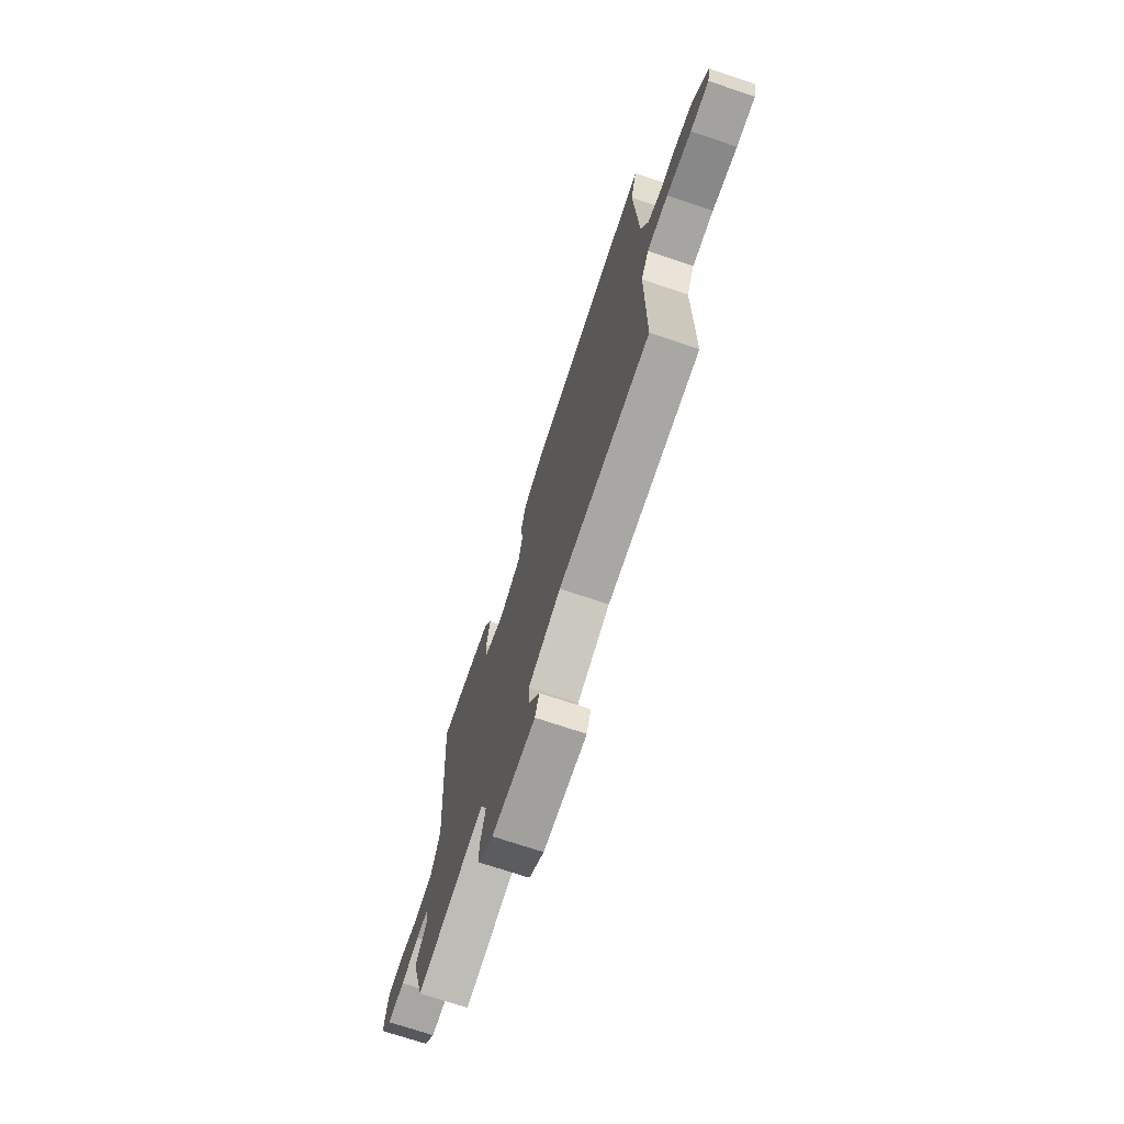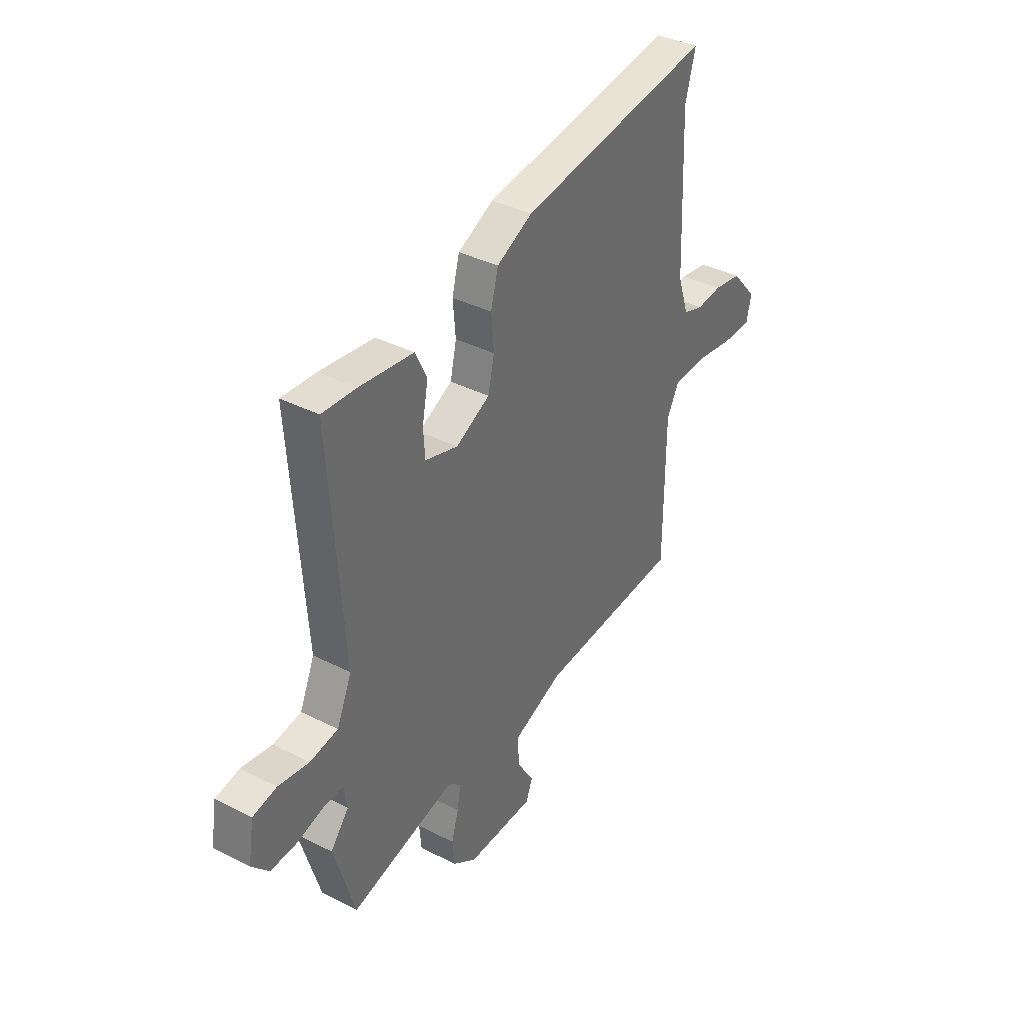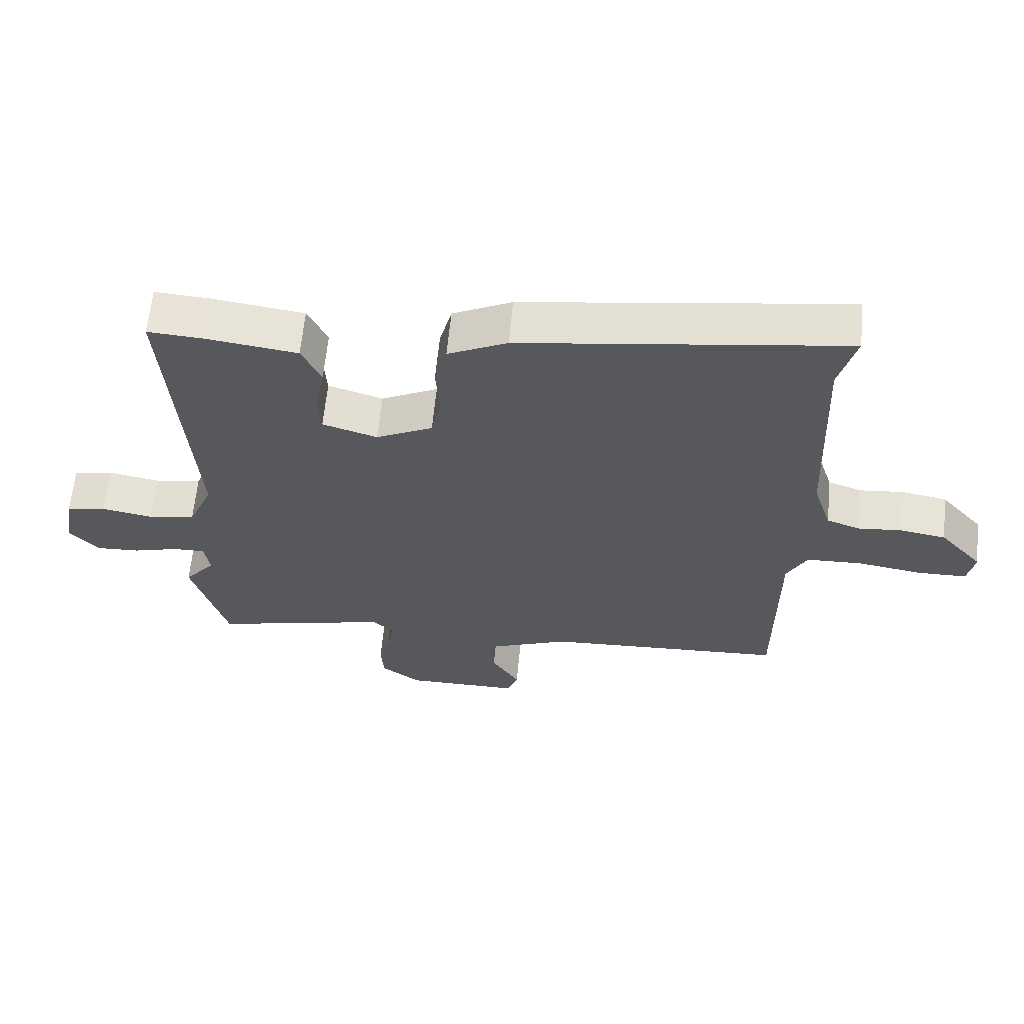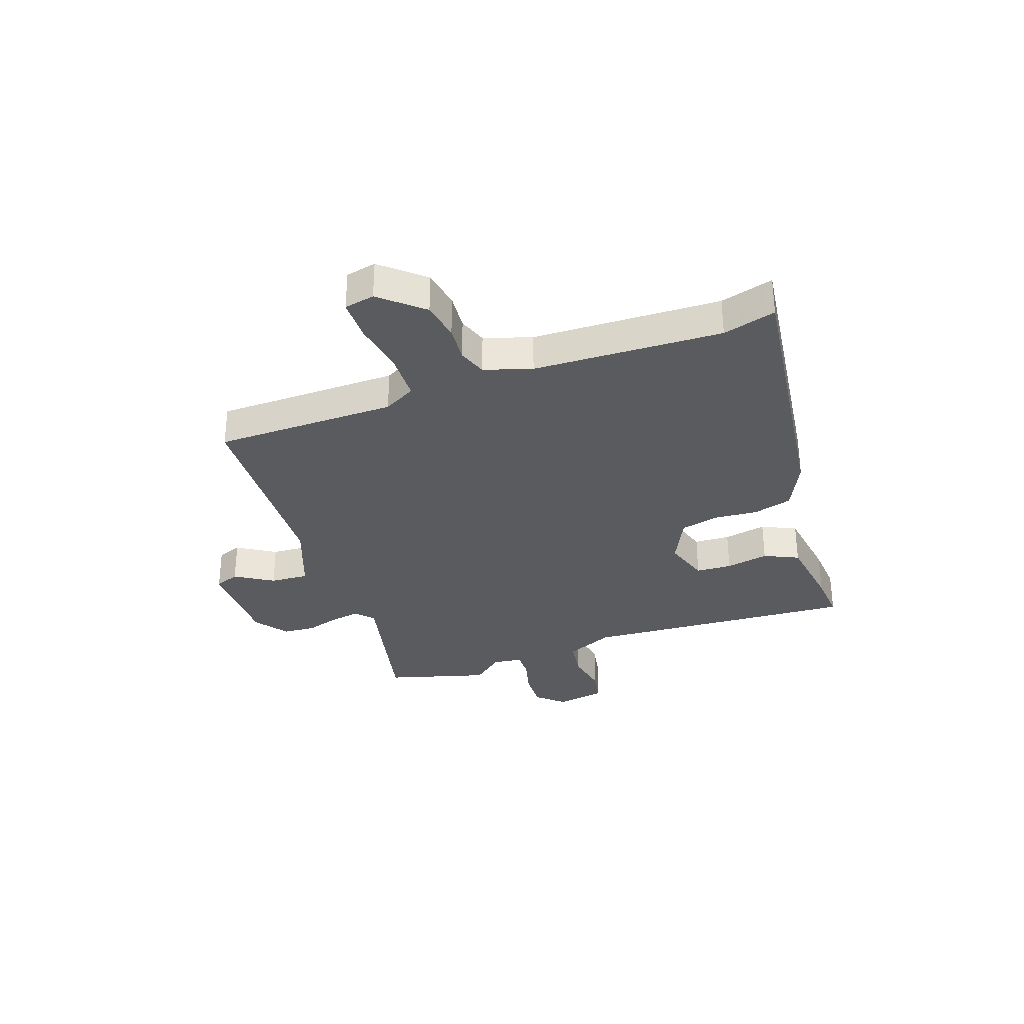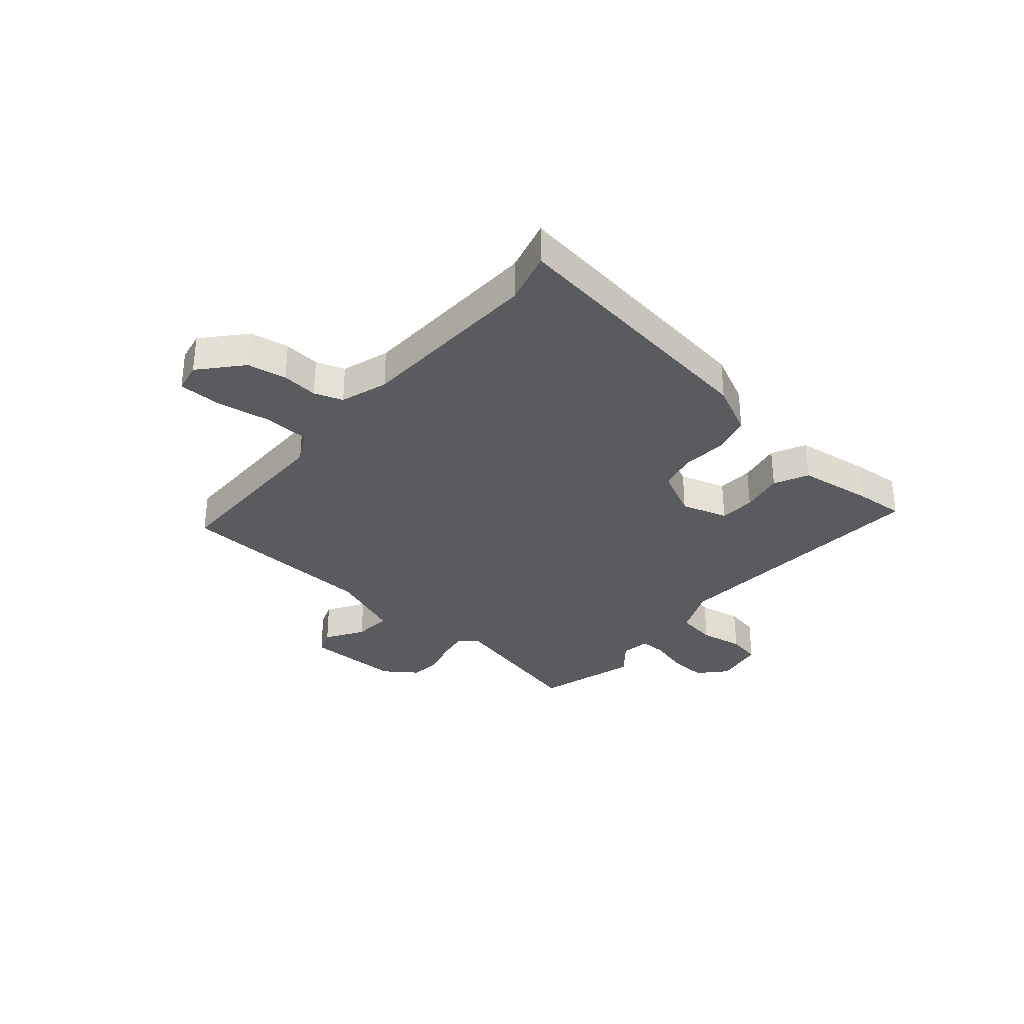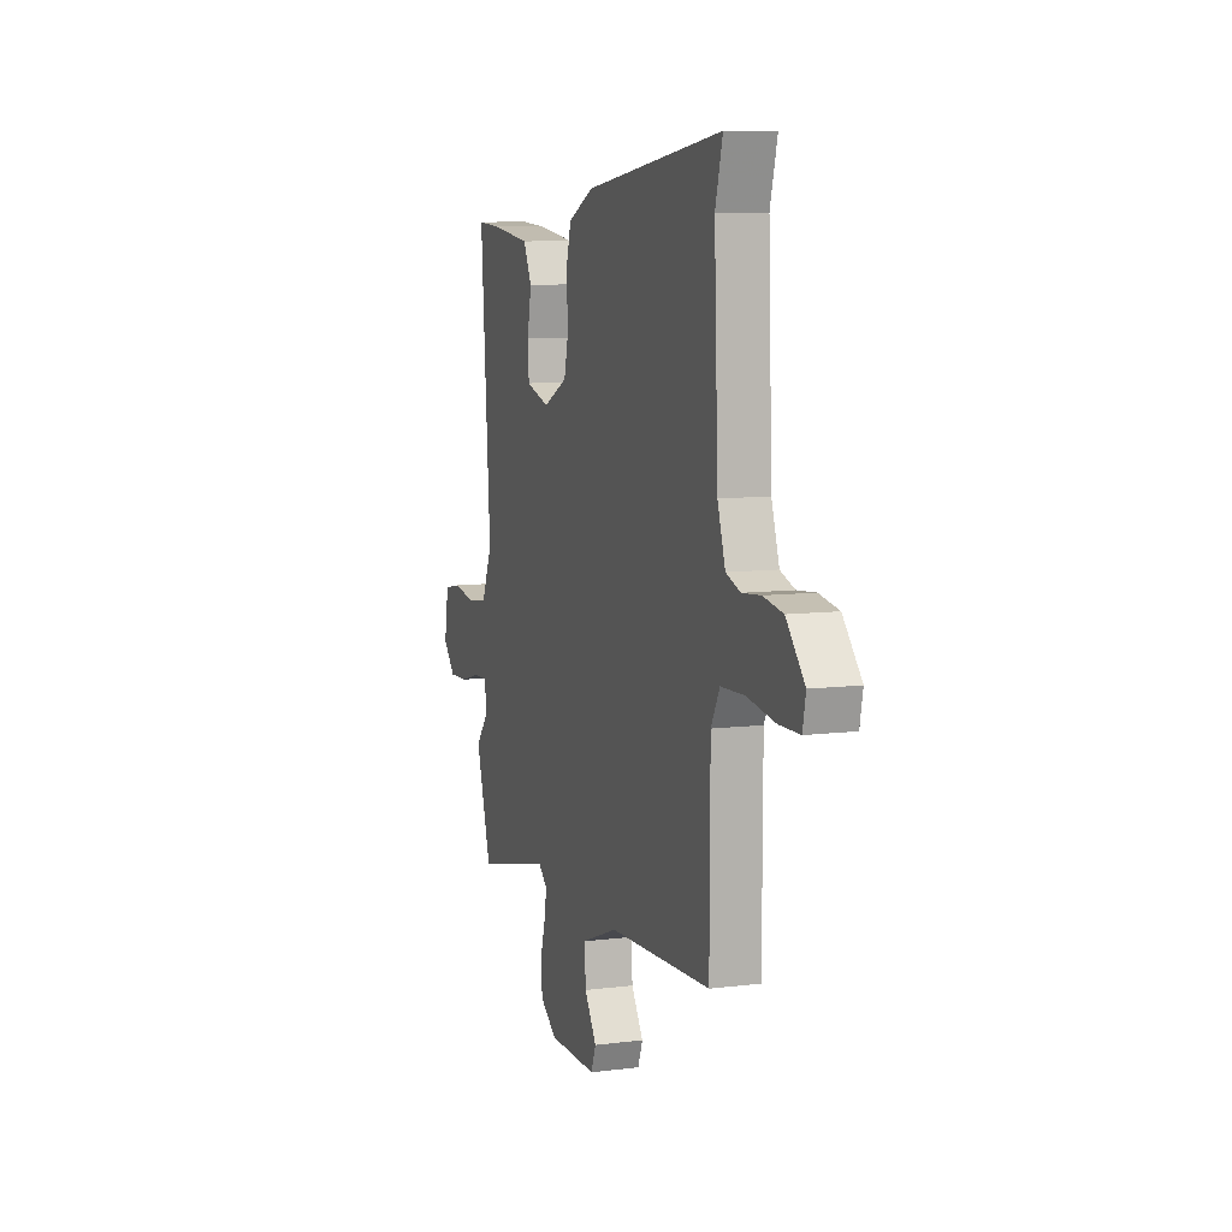
<metadata>
{"format":"obj","ext":"obj","renderer":"f3d","projection":"perspective","resolution":1024,"background":"white","views":[{"elev":-71.7,"azim":-108.6,"up":"+Z"},{"elev":37.9,"azim":123.0,"up":"+Z"},{"elev":62.1,"azim":-174.5,"up":"+Z"},{"elev":-32.3,"azim":-70.1,"up":"+Y"},{"elev":-32.6,"azim":-40.5,"up":"+Y"},{"elev":8.7,"azim":-108.8,"up":"+Z"}]}
</metadata>
<code>
v -0.492 0.07 -0.465
v -0.493 0.07 -0.135
v -0.524 0.07 -0.077
v -0.609 0.07 -0.074
v -0.709 0.07 -0.09
v -0.784 0.07 -0.089
v -0.795 0.07 -0.034
v -0.729 0.07 0.041
v -0.658 0.07 0.053
v -0.592 0.07 0.047
v -0.54 0.07 0.065
v -0.512 0.07 0.151
v -0.498 0.07 0.492
v -0.524 0.07 0.588
v -0.028 0.07 0.52
v 0.063 0.07 0.476
v 0.082 0.07 0.405
v 0.075 0.07 0.326
v 0.091 0.07 0.256
v 0.178 0.07 0.213
v 0.262 0.07 0.239
v 0.266 0.07 0.304
v 0.251 0.07 0.382
v 0.281 0.07 0.444
v 0.419 0.07 0.463
v 0.506 0.07 0.469
v 0.471 0.07 -0.028
v 0.509 0.07 -0.115
v 0.581 0.07 -0.126
v 0.66 0.07 -0.112
v 0.721 0.07 -0.124
v 0.736 0.07 -0.214
v 0.692 0.07 -0.263
v 0.624 0.07 -0.26
v 0.554 0.07 -0.241
v 0.505 0.07 -0.24
v 0.497 0.07 -0.293
v 0.544 0.07 -0.35
v 0.49 0.07 -0.533
v 0.219 0.07 -0.47
v 0.187 0.07 -0.499
v 0.196 0.07 -0.552
v 0.214 0.07 -0.614
v 0.209 0.07 -0.673
v 0.149 0.07 -0.716
v -0.025 0.07 -0.716
v -0.042 0.07 -0.671
v 0.001 0.07 -0.603
v 0.006 0.07 -0.533
v -0.124 0.07 -0.483
v -0.492 0 -0.465
v -0.493 0 -0.135
v -0.524 0 -0.077
v -0.609 0 -0.074
v -0.709 0 -0.09
v -0.784 0 -0.089
v -0.795 0 -0.034
v -0.729 0 0.041
v -0.658 0 0.053
v -0.592 0 0.047
v -0.54 0 0.065
v -0.512 0 0.151
v -0.498 0 0.492
v -0.524 0 0.588
v -0.028 0 0.52
v 0.063 0 0.476
v 0.082 0 0.405
v 0.075 0 0.326
v 0.091 0 0.256
v 0.178 0 0.213
v 0.262 0 0.239
v 0.266 0 0.304
v 0.251 0 0.382
v 0.281 0 0.444
v 0.419 0 0.463
v 0.506 0 0.469
v 0.471 0 -0.028
v 0.509 0 -0.115
v 0.581 0 -0.126
v 0.66 0 -0.112
v 0.721 0 -0.124
v 0.736 0 -0.214
v 0.692 0 -0.263
v 0.624 0 -0.26
v 0.554 0 -0.241
v 0.505 0 -0.24
v 0.497 0 -0.293
v 0.544 0 -0.35
v 0.49 0 -0.533
v 0.219 0 -0.47
v 0.187 0 -0.499
v 0.196 0 -0.552
v 0.214 0 -0.614
v 0.209 0 -0.673
v 0.149 0 -0.716
v -0.025 0 -0.716
v -0.042 0 -0.671
v 0.001 0 -0.603
v 0.006 0 -0.533
v -0.124 0 -0.483
f 45 46 47 48
f 45 48 49
f 42 43 44 45
f 41 42 45 49
f 40 41 49 50
f 37 38 39 40
f 36 37 40 50
f 32 33 34 35
f 32 35 36
f 29 30 31 32
f 28 29 32 36
f 27 28 36 50
f 22 23 24 25
f 21 22 25 26
f 15 16 17 18
f 13 14 15 18
f 12 13 18 19
f 11 12 19 20
f 7 8 9 10
f 7 10 11 20
f 4 5 6 7
f 3 4 7 20
f 27 50 1 2
f 21 26 27
f 20 21 27
f 2 3 20 27
f 98 97 96 95
f 99 98 95
f 95 94 93 92
f 99 95 92 91
f 100 99 91 90
f 90 89 88 87
f 100 90 87 86
f 85 84 83 82
f 86 85 82
f 82 81 80 79
f 86 82 79 78
f 100 86 78 77
f 75 74 73 72
f 76 75 72 71
f 68 67 66 65
f 68 65 64 63
f 69 68 63 62
f 70 69 62 61
f 60 59 58 57
f 70 61 60 57
f 57 56 55 54
f 70 57 54 53
f 52 51 100 77
f 77 76 71
f 77 71 70
f 77 70 53 52
f 1 51 52 2
f 2 52 53 3
f 3 53 54 4
f 4 54 55 5
f 5 55 56 6
f 6 56 57 7
f 7 57 58 8
f 8 58 59 9
f 9 59 60 10
f 10 60 61 11
f 11 61 62 12
f 12 62 63 13
f 13 63 64 14
f 14 64 65 15
f 15 65 66 16
f 16 66 67 17
f 17 67 68 18
f 18 68 69 19
f 19 69 70 20
f 20 70 71 21
f 21 71 72 22
f 22 72 73 23
f 23 73 74 24
f 24 74 75 25
f 25 75 76 26
f 26 76 77 27
f 27 77 78 28
f 28 78 79 29
f 29 79 80 30
f 30 80 81 31
f 31 81 82 32
f 32 82 83 33
f 33 83 84 34
f 34 84 85 35
f 35 85 86 36
f 36 86 87 37
f 37 87 88 38
f 38 88 89 39
f 39 89 90 40
f 40 90 91 41
f 41 91 92 42
f 42 92 93 43
f 43 93 94 44
f 44 94 95 45
f 45 95 96 46
f 46 96 97 47
f 47 97 98 48
f 48 98 99 49
f 49 99 100 50
f 50 100 51 1

</code>
